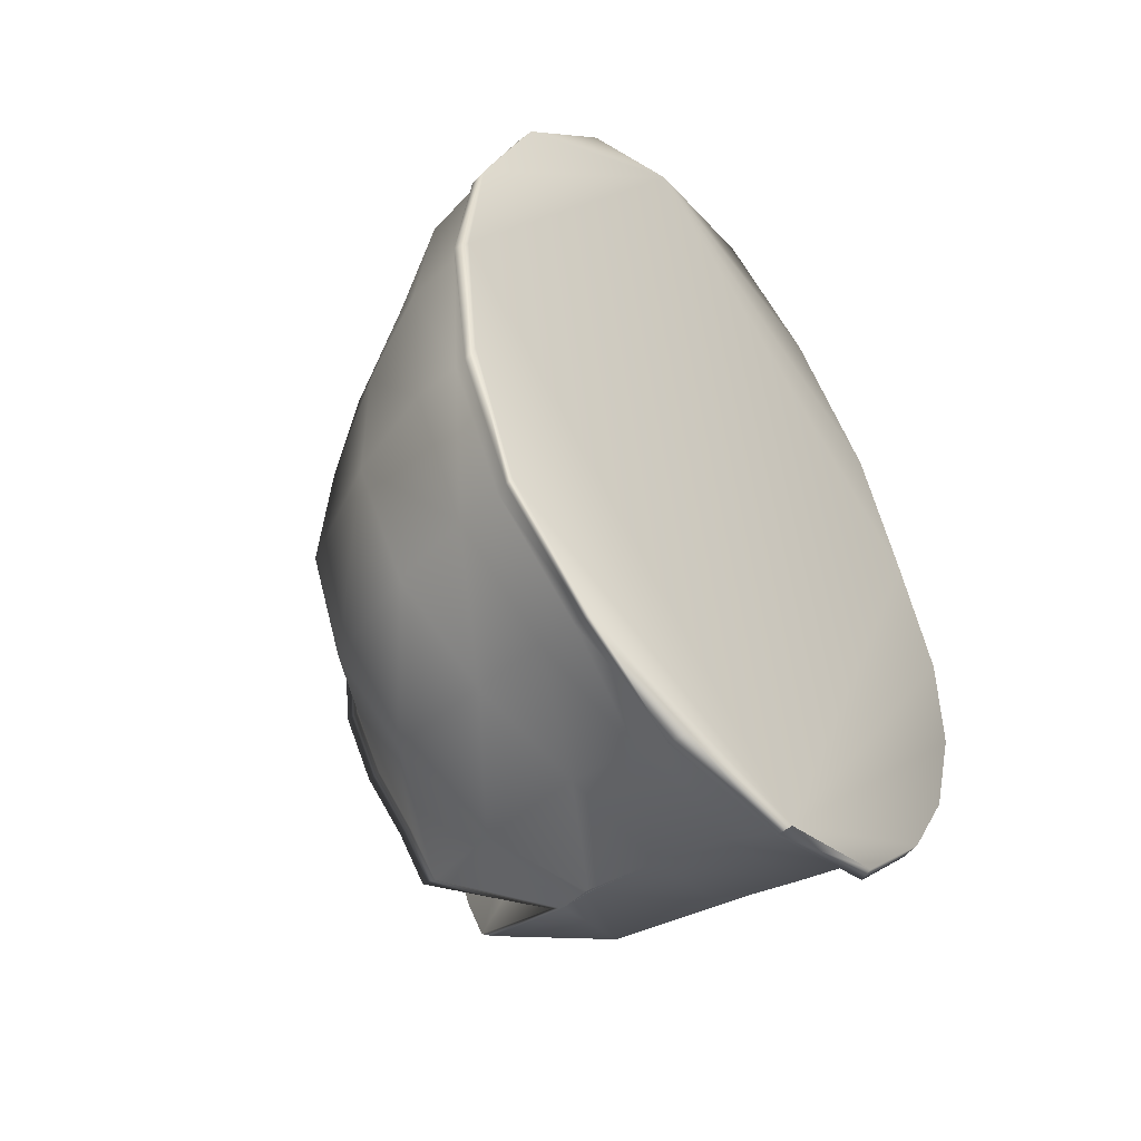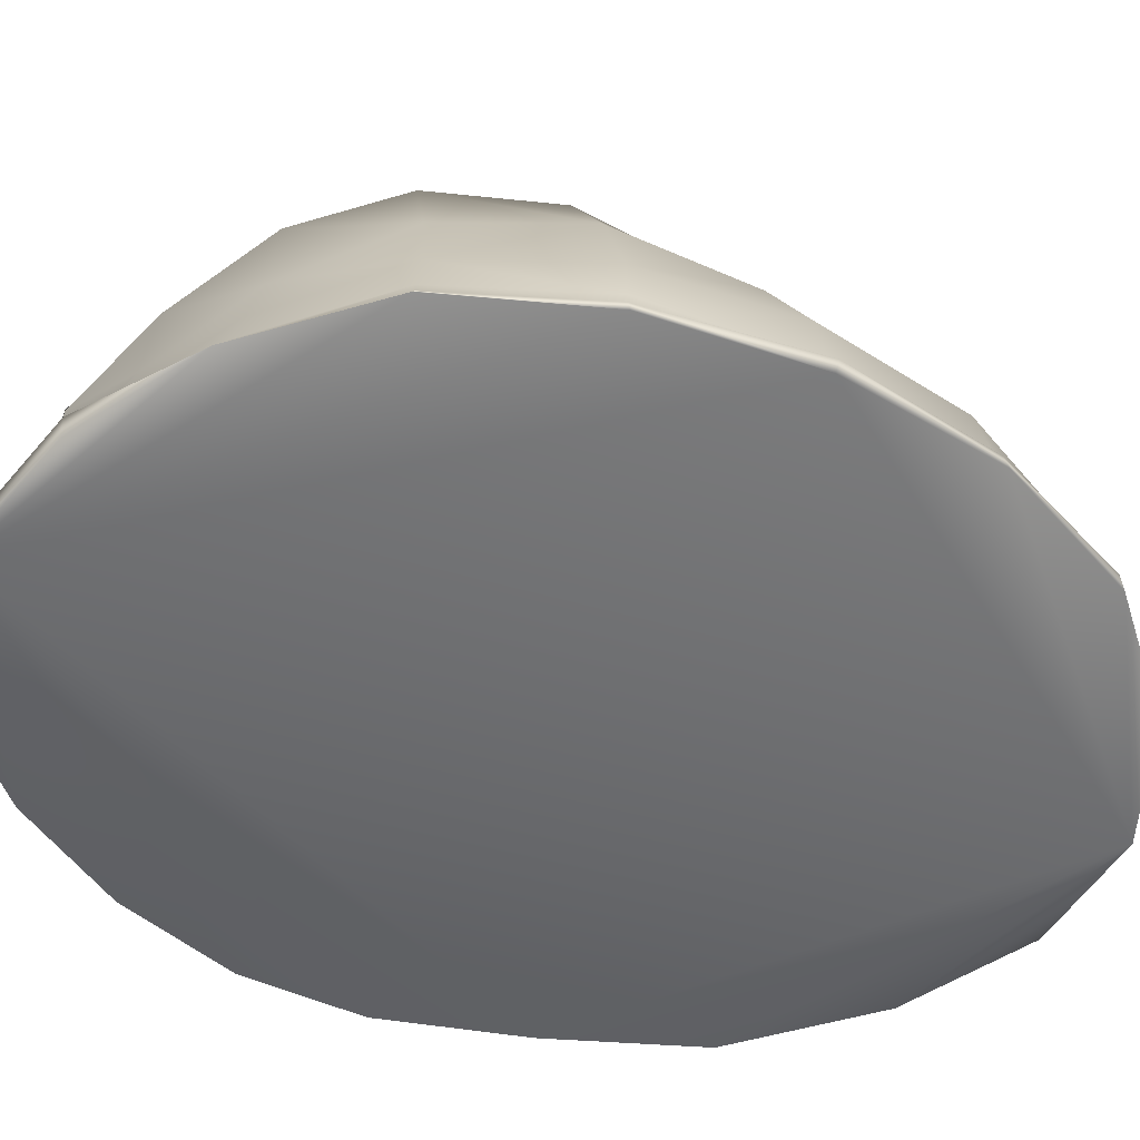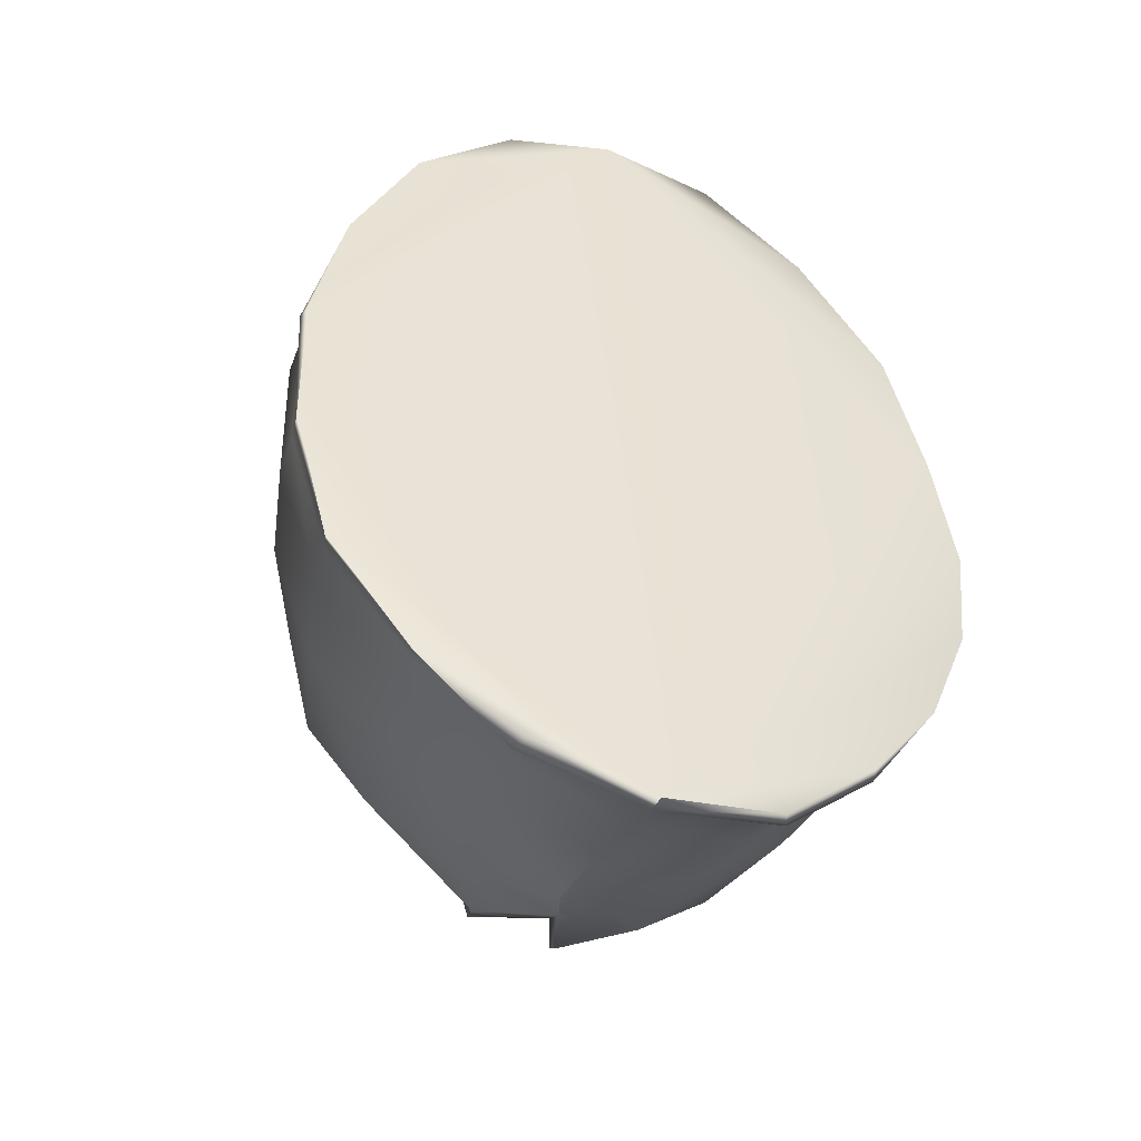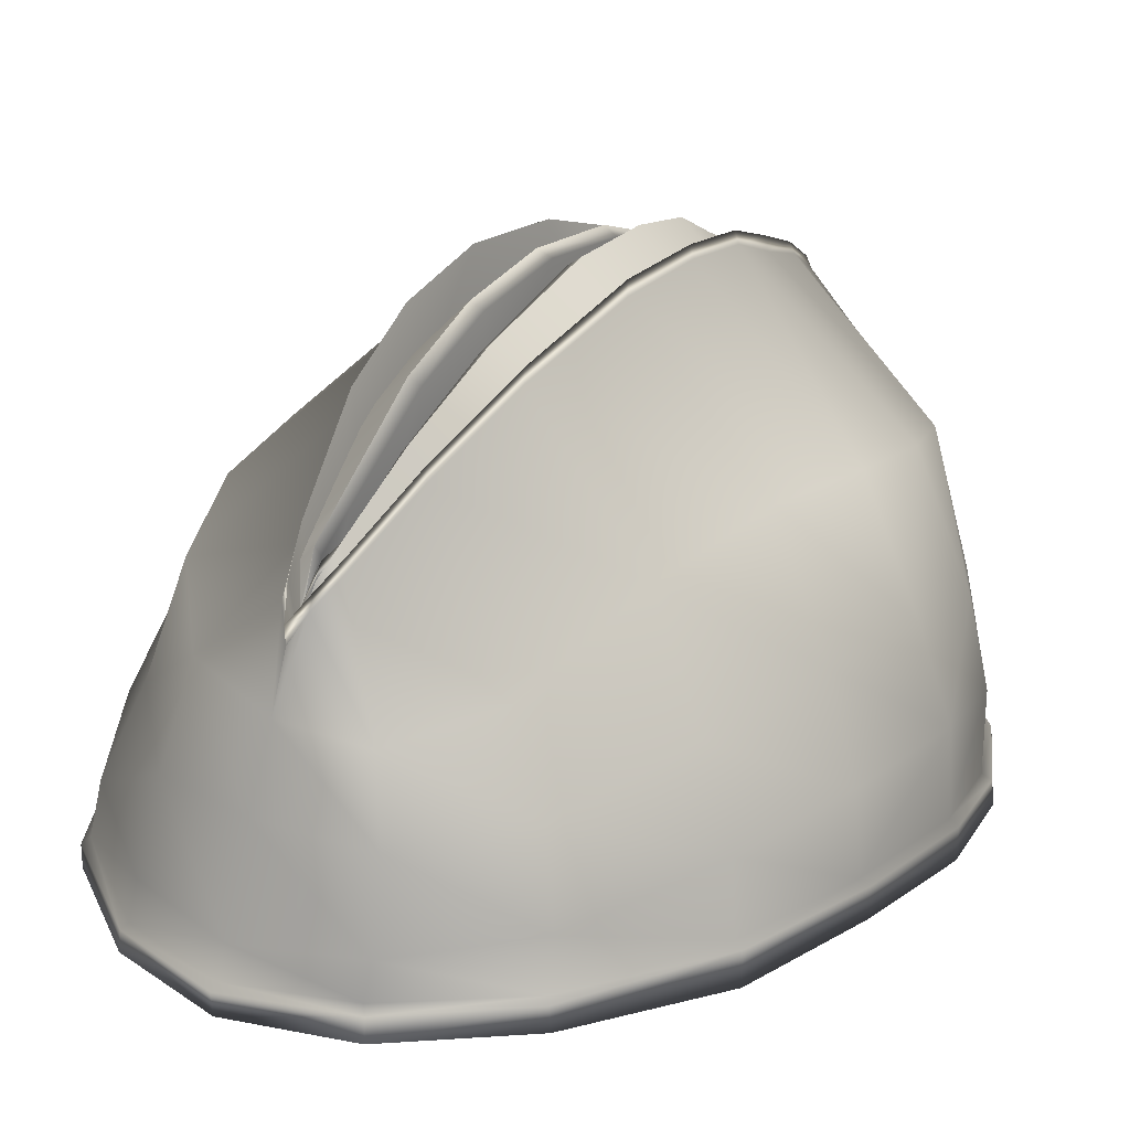
<metadata>
{"format":"obj","ext":"obj","renderer":"f3d","projection":"perspective","resolution":1024,"background":"white","views":[{"elev":-40.6,"azim":135.2,"up":"+Y"},{"elev":-58.3,"azim":69.3,"up":"+Z"},{"elev":-39.4,"azim":160.6,"up":"+Y"},{"elev":27.9,"azim":-148.7,"up":"+Z"}]}
</metadata>
<code>
g Hat.002_hat:0.008
v 0.09723 -3.365 12.45
v 0.1704 -3.084 10.58
v 0.2362 -4.496 10.16
v 0.1871 -4.844 11.62
v 0.3105 -5.715 9.695
v 0.2205 -6.098 11.03
v 0.5737 -6.277 7.863
v 0.3484 -6.672 9.766
v -0.2375 2.684 12.91
v 0.06976 2.832 11.87
v 0.155 4.512 11.16
v -0.08252 4.562 12.01
v -0.3401 0.3682 13.5
v 0.021 0.5225 12.27
v -0.3271 -1.356 13.39
v 0.06689 -1.197 11.93
v -0.2751 -2.754 13.05
v 0.1078 -2.695 11.61
v 0.1075 3.869 11.22
v 0.03348 2.232 11.6
v -0.03973 2.232 13.37
v 0.01709 3.848 12.76
v -0.04141 0.3169 13.53
v 0.02441 0.3696 11.62
v 0.009247 -1.713 13.17
v 0.07635 -1.501 11.23
v -0.1796 -3.902 12.41
v 0.1609 -3.732 11.19
v -0.03711 -5.293 11.6
v 0.2448 -5.129 10.51
v 0.1329 -6.328 10.77
v 0.3496 -5.996 9.633
v -0.5586 -2.762 13.27
v -0.4324 -3.945 12.59
v -3.107 3.215 10.41
v -0.4858 2.781 13.14
v -0.2722 4.656 12.22
v -2.125 5.27 9.227
v -0.4858 2.781 13.14
v -0.2722 4.656 12.22
v -3.723 0.9395 10.79
v -0.6235 0.4626 13.72
v -0.6235 0.4626 13.72
v -4.016 -1.131 10.51
v -0.6211 -1.305 13.64
v -0.6211 -1.305 13.64
v -0.5586 -2.762 13.27
v -3.957 -3 10.07
v 3.727 2.762 9.656
v 2.91 4.801 9.469
v 0.1766 3.965 12.92
v 0.1703 2.33 13.51
v 0.1703 2.33 13.51
v 0.1766 3.965 12.92
v 4.312 0.4612 9.484
v 0.2075 0.3835 13.66
v 0.2075 0.3835 13.66
v 0.2598 -1.705 13.33
v 4.797 -1.841 9.281
v 0.2598 -1.705 13.33
v 0.3289 -3.396 12.6
v 4.488 -3.963 8.906
v 0.3289 -3.396 12.6
v 0.3684 -4.883 11.8
v 0.3684 -4.883 11.8
v 3.576 -5.648 8.43
v 0.325 -6.141 11.2
v 0.325 -6.141 11.2
v 2.287 -6.855 8.008
v 0.396 -6.793 9.414
v 0.396 -6.793 9.414
v 0.7466 -7.504 7.996
v 0.02658 -6.453 10.97
v -0.9204 -7.355 8.242
v 0.8022 -7.504 7.996
v 0.396 -6.793 9.414
v 0.02658 -6.453 10.97
v -0.2429 -5.398 11.82
v -0.4324 -3.945 12.59
v -3.496 -4.613 9.57
v -2.453 -6.281 8.805
v -0.2429 -5.398 11.82
v 0.1411 5.555 11.49
v 0.2546 5.141 10.13
v 0.2158 5.652 11.7
v 1.963 6.582 9.203
v 0.2158 5.652 11.7
v 0.2063 6.355 11.22
v 0.1741 6.238 11.02
v 0.2063 6.355 11.22
v 0.3792 7.098 9.039
v -0.03253 6.043 11.2
v -1.113 6.988 9.062
v 0.271 6.715 10.02
v 0.0907 6.539 10.74
v 0.3792 7.098 9.039
v 0.271 6.715 10.02
v 0.271 6.715 10.02
v 0.2203 6.734 10.38
v 0.2783 5.715 10.18
v 0.09564 5.949 10.97
v -0.03253 6.043 11.2
v 0.4216 6.23 9.031
v 0.0907 6.539 10.74
v 0.05002 6.406 11.05
f 1 2 3
f 3 4 1
f 5 6 4
f 4 3 5
f 7 8 6
f 6 5 7
f 9 10 11
f 11 12 9
f 10 9 13
f 13 14 10
f 15 16 14
f 14 13 15
f 17 18 16
f 16 15 17
f 19 20 21
f 21 22 19
f 23 21 20
f 20 24 23
f 25 23 24
f 24 26 25
f 25 26 2
f 2 1 25
f 18 17 27
f 27 28 18
f 29 30 28
f 28 27 29
f 30 29 31
f 31 32 30
f 8 7 32
f 32 31 8
f 33 34 27
f 27 17 33
f 35 36 37
f 37 38 35
f 39 9 12
f 12 40 39
f 41 42 36
f 36 35 41
f 9 39 43
f 43 13 9
f 42 41 44
f 44 45 42
f 46 15 13
f 13 43 46
f 47 45 44
f 44 48 47
f 33 17 15
f 15 46 33
f 49 50 51
f 51 52 49
f 22 21 53
f 53 54 22
f 55 49 52
f 52 56 55
f 57 53 21
f 21 23 57
f 58 59 55
f 55 56 58
f 57 23 25
f 25 60 57
f 61 62 59
f 59 58 61
f 1 63 60
f 60 25 1
f 4 64 63
f 63 1 4
f 65 66 62
f 62 61 65
f 6 67 64
f 64 4 6
f 66 65 68
f 68 69 66
f 67 6 8
f 8 70 67
f 71 72 69
f 69 68 71
f 8 31 73
f 73 70 8
f 74 75 76
f 76 77 74
f 78 79 80
f 80 81 78
f 48 80 79
f 79 47 48
f 29 27 34
f 34 82 29
f 77 78 81
f 81 74 77
f 31 29 82
f 82 73 31
f 22 83 84
f 84 19 22
f 54 85 83
f 83 22 54
f 50 86 87
f 87 51 50
f 83 85 88
f 88 89 83
f 90 87 86
f 86 91 90
f 92 93 38
f 38 37 92
f 90 91 94
f 93 92 95
f 95 96 93
f 97 96 95
f 98 99 89
f 89 88 98
f 12 11 100
f 100 101 12
f 101 102 40
f 40 12 101
f 89 99 103
f 104 105 99
f 99 98 104
f 100 103 105
f 105 101 100
f 103 99 105
f 103 84 83
f 83 89 103
f 102 101 105
f 105 104 102
g Hat_hat:0
v 1.332 -3.721 12.41
v 1.101 -3.396 10.76
v 0.9014 -4.957 10.33
v 1.147 -5.355 11.57
v 0.6064 -6.305 9.852
v 1.043 -6.742 10.95
v 0.2368 -7.504 6.504
v 0.2073 -8.094 8.359
v 0.304 -8.422 5.641
v -1.721 -8.195 5.984
v -1.826 -8.484 4.227
v 0.343 -8.789 3.945
v 2.424 -7.938 4.051
v 2.219 -7.574 5.781
v 0.304 -8.422 5.641
v 0.343 -8.789 3.945
v 4.309 -6.516 4.434
v 3.971 -6.227 6.312
v 5.824 -4.438 4.875
v 5.469 -4.371 6.801
v -1.651 7.652 9.117
v -1.954 8.039 7.734
v -3.598 6.273 7.809
v -2.771 5.852 9.289
v -4.77 3.914 8.281
v -3.717 3.582 10.42
v -5.473 1.356 8.484
v -4.34 1.058 10.77
v 3.816 5.945 7.734
v 2.195 7.707 7.512
v 1.799 7.242 9.406
v 3.33 5.383 9.766
v 5.047 3.582 7.785
v 4.23 3.117 9.969
v 5.871 0.8604 7.551
v 4.816 0.5488 9.82
v 5.258 -2.012 9.602
v 6.168 -1.858 7.258
v -1.448 -8.031 8.312
v -3.021 -6.828 8.812
v -3.607 -6.812 6.457
v -5.926 4.668 5.535
v -5.953 4.742 4.926
v -6.582 1.841 4.652
v -6.586 1.846 5.246
v -4.199 7.25 5.496
v -1.97 8.586 5.297
v -2.08 8.766 4.977
v -4.203 7.188 4.992
v 2.451 8.609 4.809
v 2.445 8.555 5.172
v 4.457 7.008 5.145
v 4.426 7.047 4.738
v 5.805 4.516 4.586
v 5.789 4.461 4.934
v 6.656 1.466 4.383
v 6.574 1.428 4.074
v 6.617 -1.687 3.998
v 6.672 -1.682 3.668
v 0.1941 9.281 4.918
v 0.261 9.234 5.293
v 0.1941 9.281 4.918
v 0.261 9.234 5.293
v 5.969 -4.504 3.57
v 6.055 -4.582 3.328
v 4.422 -6.676 3.285
v 4.504 -6.859 3.016
v 2.695 -8.438 3.078
v 2.598 -8.383 2.723
v 0.4282 -9.297 2.783
v 0.353 -9.211 2.506
v 0.4282 -9.297 2.783
v -2.062 -8.922 3.01
v -1.971 -8.875 2.734
v 0.353 -9.211 2.506
v -3.9 -7.289 3.088
v -4.004 -7.297 3.475
v 0.1877 8.227 7.715
v 0.2175 8.883 5.945
v -2.002 8.406 6.168
v -4.035 6.828 6.383
v 2.373 8.18 5.902
v 0.2175 8.883 5.945
v 0.1877 8.227 7.715
v 4.289 6.617 6.156
v 5.695 4.148 6.109
v 6.516 1.247 5.645
v 6.57 -1.674 5.285
v -3.695 -6.961 4.805
v -5.551 4.363 6.836
v -6.262 1.835 6.875
v 0.2603 9.039 5.348
v 2.393 8.406 5.234
v -6.414 1.878 5.359
v -5.707 4.535 5.551
v -1.942 8.555 5.5
v 0.2603 9.039 5.348
v 5.93 -4.508 3.826
v 4.379 -6.645 3.543
v 6.609 -1.698 4.242
v 2.492 -8.102 3.211
v 0.3711 -9.141 2.91
v -1.891 -8.664 3.029
v 0.3711 -9.141 2.91
v -3.809 -7.082 3.58
v -4.105 7.074 5.535
v 4.344 6.895 5.27
v 5.73 4.359 5.027
v 6.5 1.403 4.539
v -4.145 -5.062 9.547
v -4.887 -5.047 7.121
v -5.855 -1.04 8.211
v -4.68 -1.231 10.48
v -6.523 -0.9575 6.598
v -5.742 -3.244 7.648
v -6.188 -3.162 6.066
v -5.156 -5.047 5.391
v -5.223 -5.121 4.125
v -6.586 -1.039 4.898
v -6.227 -3.088 4.531
v -5.492 -5.164 4.148
v -6.754 -1.015 4.793
v -6.434 -3.068 4.469
v -6.797 -0.9126 4.242
v -5.453 -5.367 3.578
v -6.426 -3.197 3.92
v -1.22 3.014 13.03
v -0.9185 3.152 11.66
v -0.6108 5.012 11.05
v -0.8926 5.094 12.25
v -1.445 0.4514 13.54
v -1.103 0.5972 12.02
v -1.456 -1.457 13.45
v -1.067 -1.307 11.71
v -1.397 -3.002 13.14
v -0.9966 -2.963 11.43
v 0.7773 4.297 11.39
v 1.006 2.488 11.78
v 1.187 2.473 13.32
v 0.9648 4.262 12.7
v 1.366 0.354 13.48
v 1.163 0.4253 11.81
v 1.396 -1.892 13.13
v 1.195 -1.644 11.42
v 4.836 -4.348 9.211
v 3.76 -6.117 8.664
v 1.957 -7.441 8.203
v 0.3943 -8.359 7.195
v 0.4492 -8.359 7.199
v -1.28 -4.273 12.59
v -0.8765 -4.109 11.07
v -0.9565 -5.812 11.89
v -0.6152 -5.656 10.48
v -0.7129 -6.961 11.19
v -0.2039 -6.617 9.719
v -4.629 -3.303 10.04
v -1.459 -3.039 12.9
v -1.315 -4.348 12.3
v -1.261 3.096 12.79
v -0.917 5.172 11.98
v -1.261 3.096 12.79
v -0.917 5.172 11.98
v -1.49 0.5303 13.29
v -1.49 0.5303 13.29
v -1.519 -1.426 13.22
v -1.519 -1.426 13.22
v -1.459 -3.039 12.9
v 1 4.367 12.33
v 1.239 2.557 12.93
v 1.239 2.557 12.93
v 1 4.367 12.33
v 1.437 0.4026 13.09
v 1.437 0.4026 13.09
v 1.474 -1.908 12.76
v 1.474 -1.908 12.76
v 1.395 -3.779 12.02
v 1.395 -3.779 12.02
v 1.181 -5.426 11.22
v 1.181 -5.426 11.22
v 1.063 -6.816 10.59
v 1.063 -6.816 10.59
v 0.183 -8.203 8.039
v 0.183 -8.203 8.039
v -0.7271 -7.125 10.91
v 0.183 -8.203 8.039
v -0.7271 -7.125 10.91
v -0.9897 -5.957 11.62
v -1.315 -4.348 12.3
v -0.9897 -5.957 11.62
v 0.5659 6.152 11.41
v 0.4976 5.688 10.28
v 0.5962 6.227 11.09
v 0.5962 6.227 11.09
v 0.3525 6.969 10.6
v 0.2961 6.883 10.92
v 0.05185 7.746 9.141
v 0.05185 7.746 9.141
v 0.3525 6.969 10.6
v -0.5234 6.691 11.09
v 0.02277 7.367 10.13
v -0.29 7.207 10.7
v 0.02277 7.367 10.13
v 0.02277 7.367 10.13
v 0.005295 7.41 10.5
v -0.2952 6.297 10.3
v -0.5151 6.625 11.34
v -0.5234 6.691 11.09
v 0.1021 6.801 9.141
v -0.29 7.207 10.7
v -0.2969 7.082 10.97
f 106 107 108
f 108 109 106
f 110 111 109
f 109 108 110
f 112 113 111
f 111 110 112
f 114 115 116
f 116 117 114
f 118 119 120
f 120 121 118
f 122 123 119
f 119 118 122
f 123 122 124
f 124 125 123
f 126 127 128
f 128 129 126
f 130 131 129
f 129 128 130
f 132 133 131
f 131 130 132
f 134 135 136
f 136 137 134
f 138 134 137
f 137 139 138
f 140 138 139
f 139 141 140
f 141 142 143
f 143 140 141
f 144 145 146
f 146 115 144
f 147 148 149
f 149 150 147
f 151 152 153
f 153 154 151
f 147 151 154
f 154 148 147
f 155 156 157
f 157 158 155
f 159 158 157
f 157 160 159
f 161 162 159
f 159 160 161
f 162 161 163
f 163 164 162
f 165 153 152
f 152 166 165
f 167 168 156
f 156 155 167
f 169 170 164
f 164 163 169
f 171 172 170
f 170 169 171
f 173 174 172
f 172 171 173
f 174 173 175
f 175 176 174
f 177 178 179
f 179 180 177
f 181 179 178
f 178 182 181
f 183 184 185
f 185 127 183
f 186 128 127
f 127 185 186
f 135 187 188
f 188 189 135
f 135 134 190
f 190 187 135
f 191 190 134
f 134 138 191
f 138 140 192
f 192 191 138
f 143 125 124
f 124 193 143
f 193 192 140
f 140 143 193
f 194 116 115
f 115 146 194
f 128 186 195
f 195 130 128
f 196 132 130
f 130 195 196
f 156 168 197
f 197 198 156
f 199 200 147
f 147 150 199
f 201 185 184
f 184 202 201
f 188 187 198
f 198 197 188
f 202 166 152
f 152 201 202
f 203 124 122
f 122 204 203
f 205 193 124
f 124 203 205
f 163 205 203
f 203 169 163
f 171 169 203
f 203 204 171
f 204 122 118
f 118 206 204
f 171 204 206
f 206 173 171
f 206 118 121
f 121 207 206
f 175 173 206
f 206 207 175
f 117 116 208
f 208 209 117
f 208 178 177
f 177 209 208
f 116 194 210
f 210 208 116
f 210 182 178
f 178 208 210
f 211 201 152
f 152 151 211
f 211 151 147
f 147 200 211
f 185 201 211
f 211 186 185
f 200 195 186
f 186 211 200
f 156 198 212
f 212 157 156
f 212 198 187
f 187 190 212
f 212 213 160
f 160 157 212
f 190 191 213
f 213 212 190
f 213 214 161
f 161 160 213
f 191 192 214
f 214 213 191
f 163 161 214
f 214 205 163
f 205 214 192
f 192 193 205
f 195 200 199
f 199 196 195
f 145 215 216
f 216 146 145
f 133 132 217
f 217 218 133
f 219 217 132
f 132 196 219
f 216 220 221
f 221 222 216
f 146 216 222
f 222 194 146
f 220 217 219
f 219 221 220
f 194 222 223
f 223 210 194
f 224 225 221
f 221 219 224
f 219 196 199
f 199 224 219
f 222 221 225
f 225 223 222
f 182 210 223
f 223 226 182
f 150 227 224
f 224 199 150
f 225 228 226
f 226 223 225
f 224 227 228
f 228 225 224
f 229 227 150
f 150 149 229
f 230 181 182
f 182 226 230
f 226 228 231
f 231 230 226
f 227 229 231
f 231 228 227
f 232 233 234
f 234 235 232
f 233 232 236
f 236 237 233
f 238 239 237
f 237 236 238
f 240 241 239
f 239 238 240
f 242 243 244
f 244 245 242
f 246 244 243
f 243 247 246
f 248 246 247
f 247 249 248
f 248 249 107
f 107 106 248
f 143 142 250
f 250 125 143
f 125 250 251
f 251 123 125
f 252 119 123
f 123 251 252
f 119 252 253
f 253 120 119
f 254 144 115
f 115 114 254
f 241 240 255
f 255 256 241
f 257 258 256
f 256 255 257
f 258 257 259
f 259 260 258
f 113 112 260
f 260 259 113
f 261 218 217
f 217 220 261
f 220 216 215
f 215 261 220
f 262 263 255
f 255 240 262
f 131 264 265
f 265 129 131
f 266 232 235
f 235 267 266
f 133 268 264
f 264 131 133
f 232 266 269
f 269 236 232
f 268 133 218
f 218 270 268
f 271 238 236
f 236 269 271
f 272 270 218
f 218 261 272
f 262 240 238
f 238 271 262
f 139 137 273
f 273 274 139
f 245 244 275
f 275 276 245
f 141 139 274
f 274 277 141
f 278 275 244
f 244 246 278
f 279 142 141
f 141 277 279
f 278 246 248
f 248 280 278
f 281 250 142
f 142 279 281
f 106 282 280
f 280 248 106
f 109 283 282
f 282 106 109
f 284 251 250
f 250 281 284
f 111 285 283
f 283 109 111
f 251 284 286
f 286 252 251
f 285 111 113
f 113 287 285
f 288 253 252
f 252 286 288
f 113 259 289
f 289 287 113
f 144 254 290
f 290 291 144
f 292 293 215
f 215 145 292
f 261 215 293
f 293 272 261
f 257 255 263
f 263 294 257
f 291 292 145
f 145 144 291
f 259 257 294
f 294 289 259
f 245 295 296
f 296 242 245
f 276 297 295
f 295 245 276
f 137 136 298
f 298 273 137
f 295 297 299
f 299 300 295
f 127 126 301
f 301 183 127
f 136 135 189
f 189 302 136
f 303 298 136
f 136 302 303
f 304 126 129
f 129 265 304
f 303 302 305
f 126 304 306
f 306 301 126
f 307 301 306
f 308 309 300
f 300 299 308
f 235 234 310
f 310 311 235
f 311 312 267
f 267 235 311
f 300 309 313
f 314 315 309
f 309 308 314
f 310 313 315
f 315 311 310
f 313 309 315
f 313 296 295
f 295 300 313
f 312 311 315
f 315 314 312
f 164 176 162
f 230 231 176
f 231 229 176
f 229 149 176
f 149 148 165
f 176 149 165
f 148 154 165
f 154 153 165
f 179 181 176
f 181 230 176
f 180 179 176
f 167 180 176
f 174 176 172
f 172 176 170
f 155 158 167
f 167 162 176
f 158 159 167
f 170 176 164
f 159 162 167

</code>
